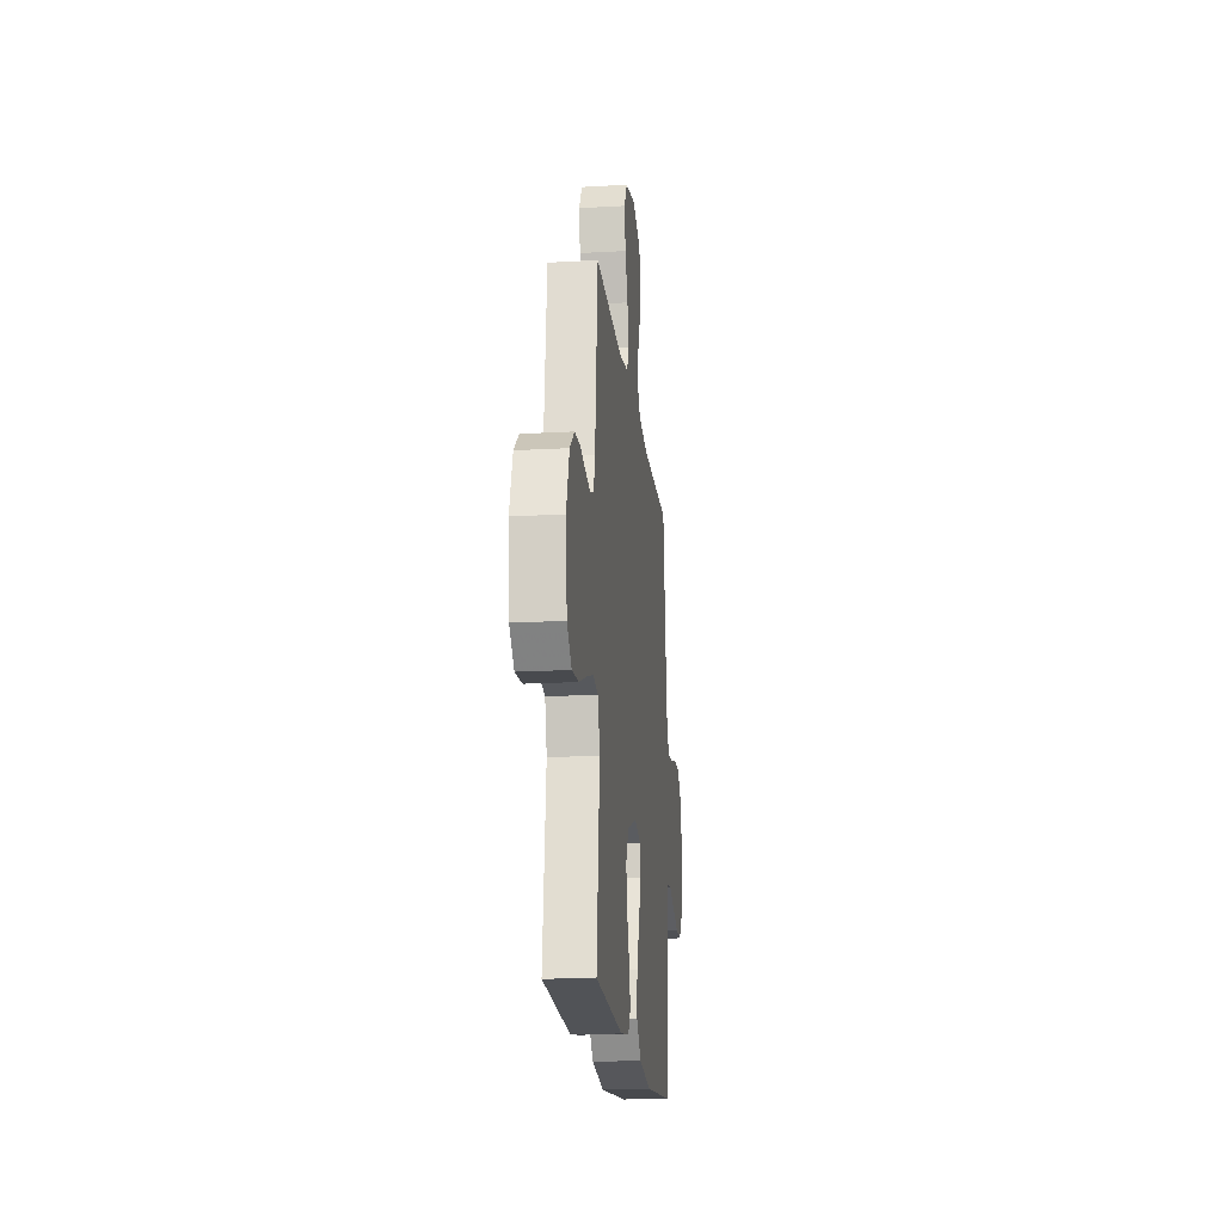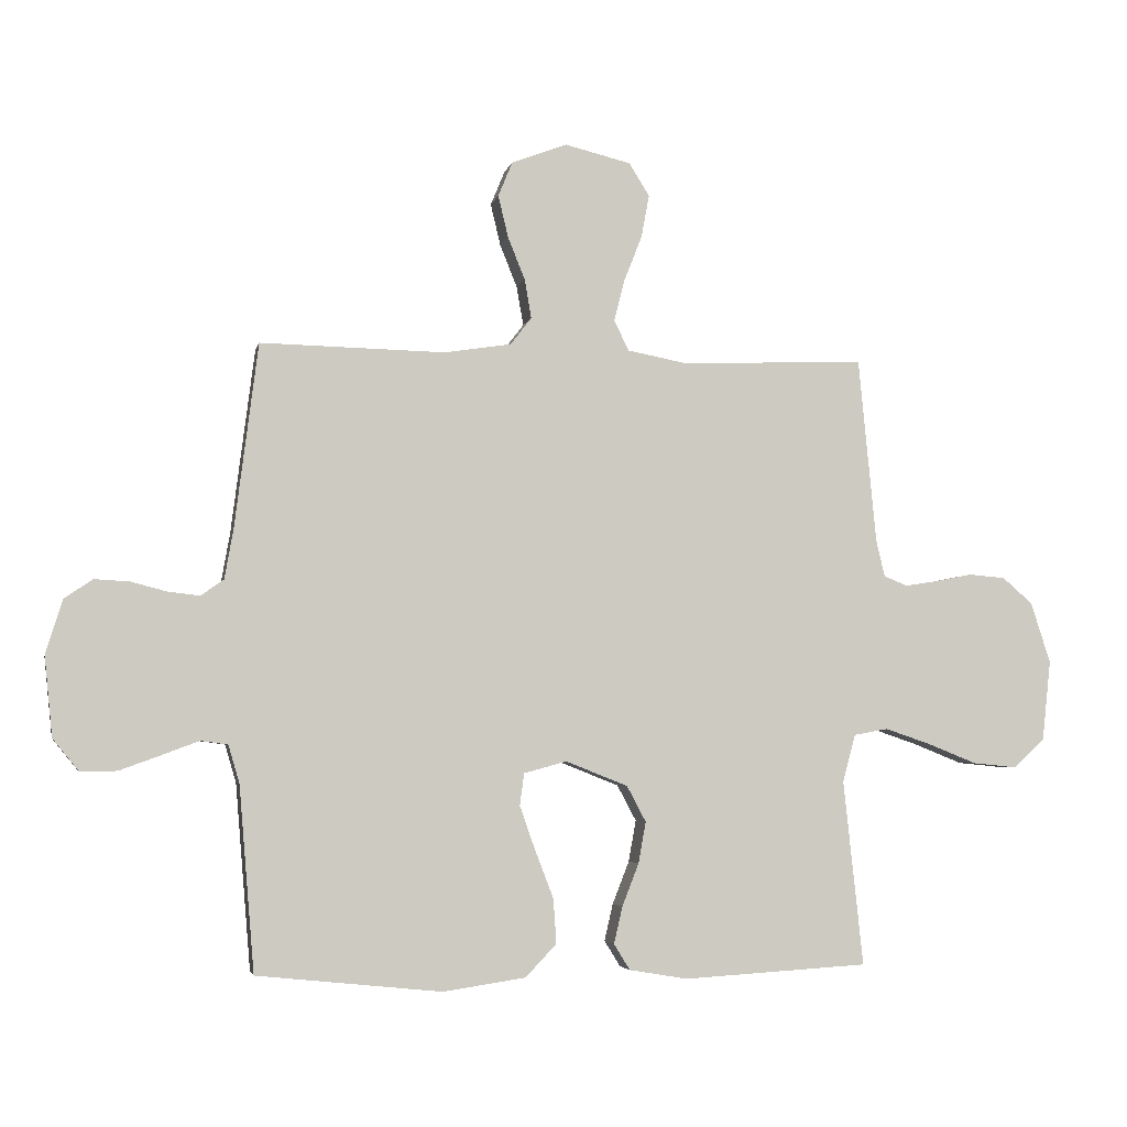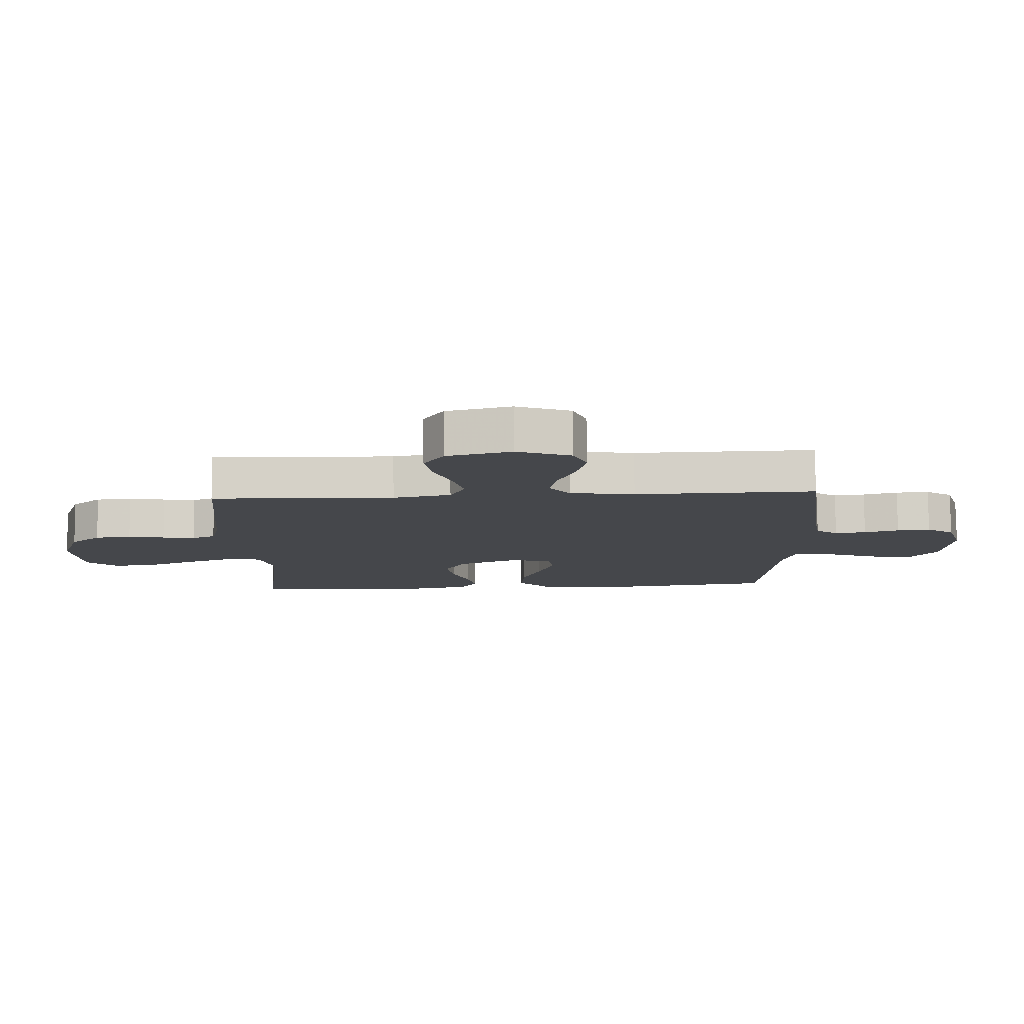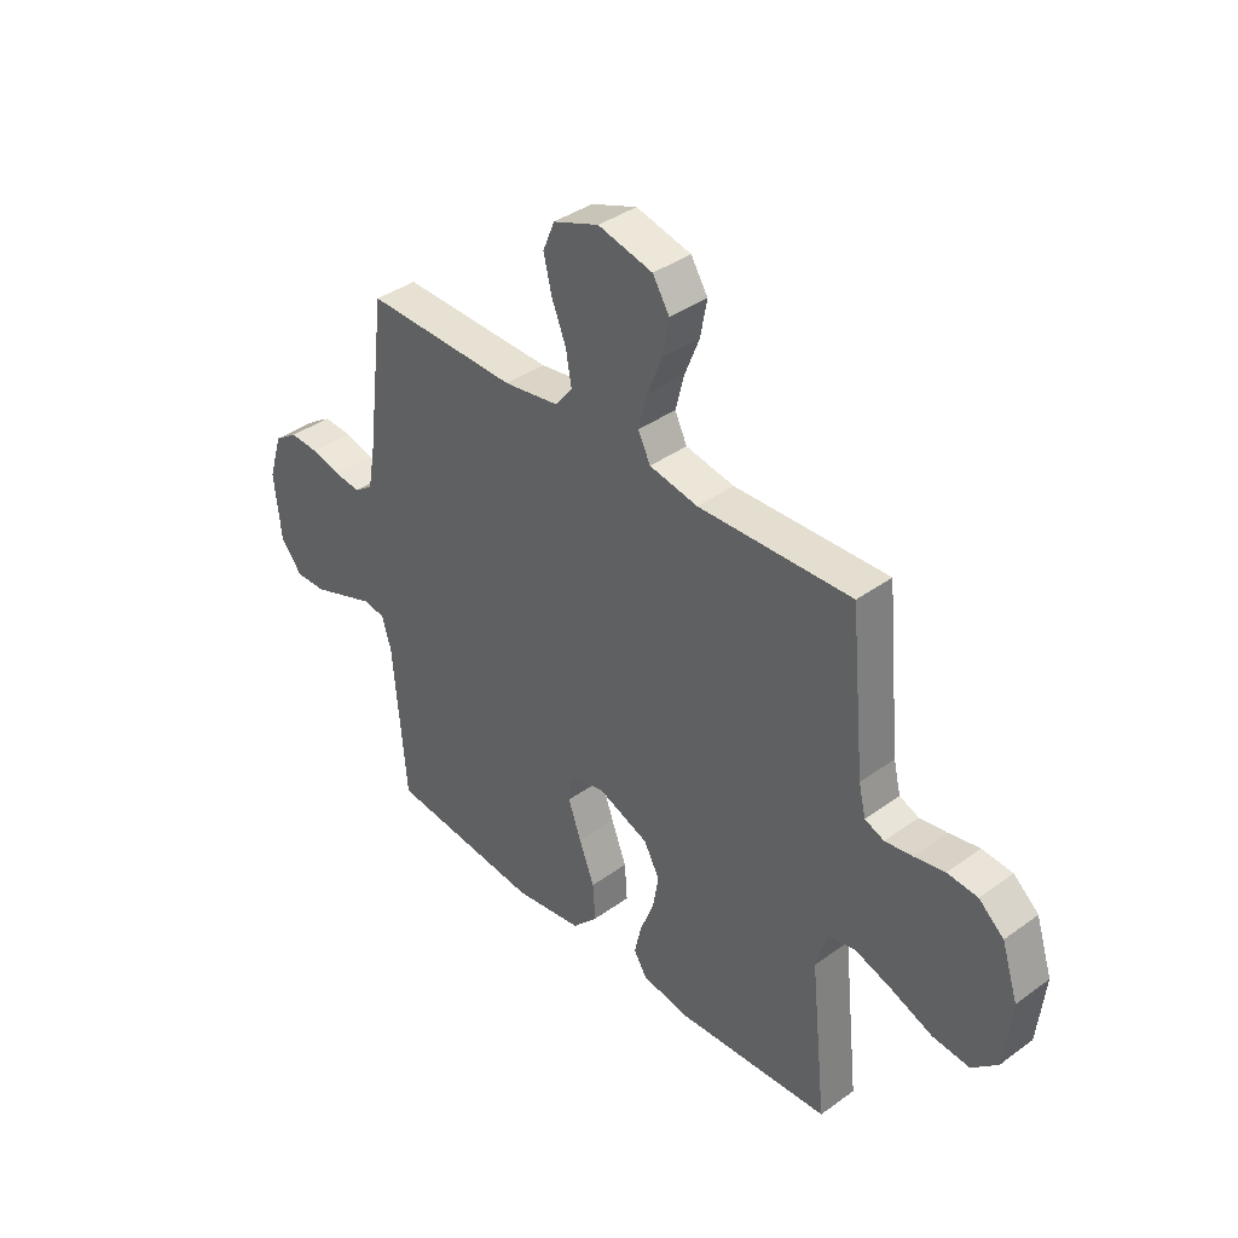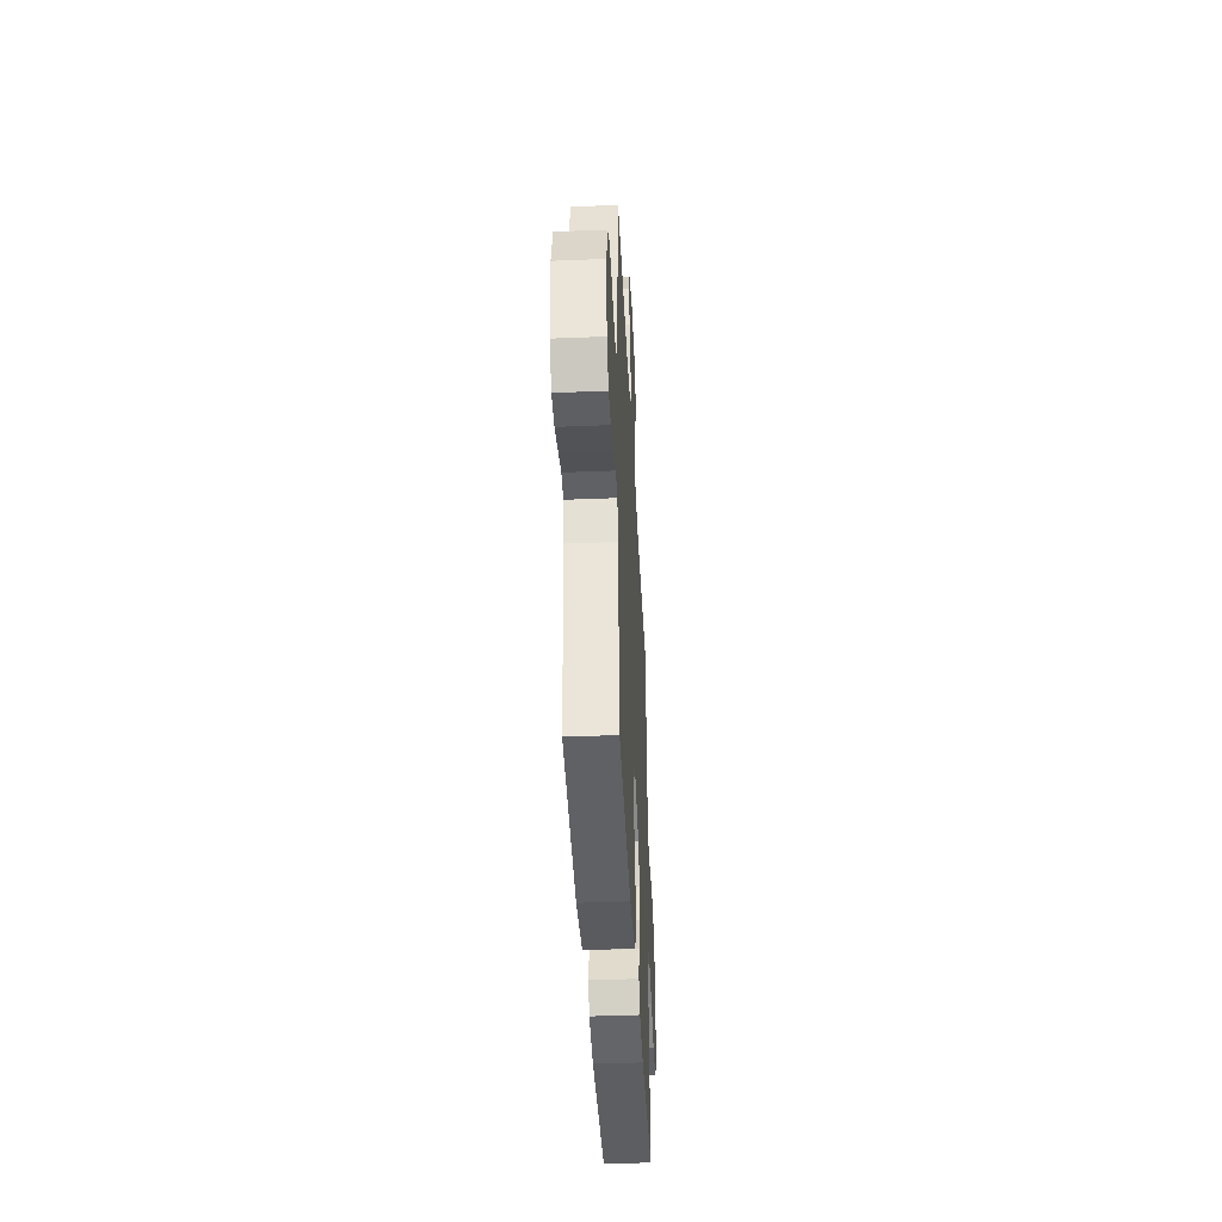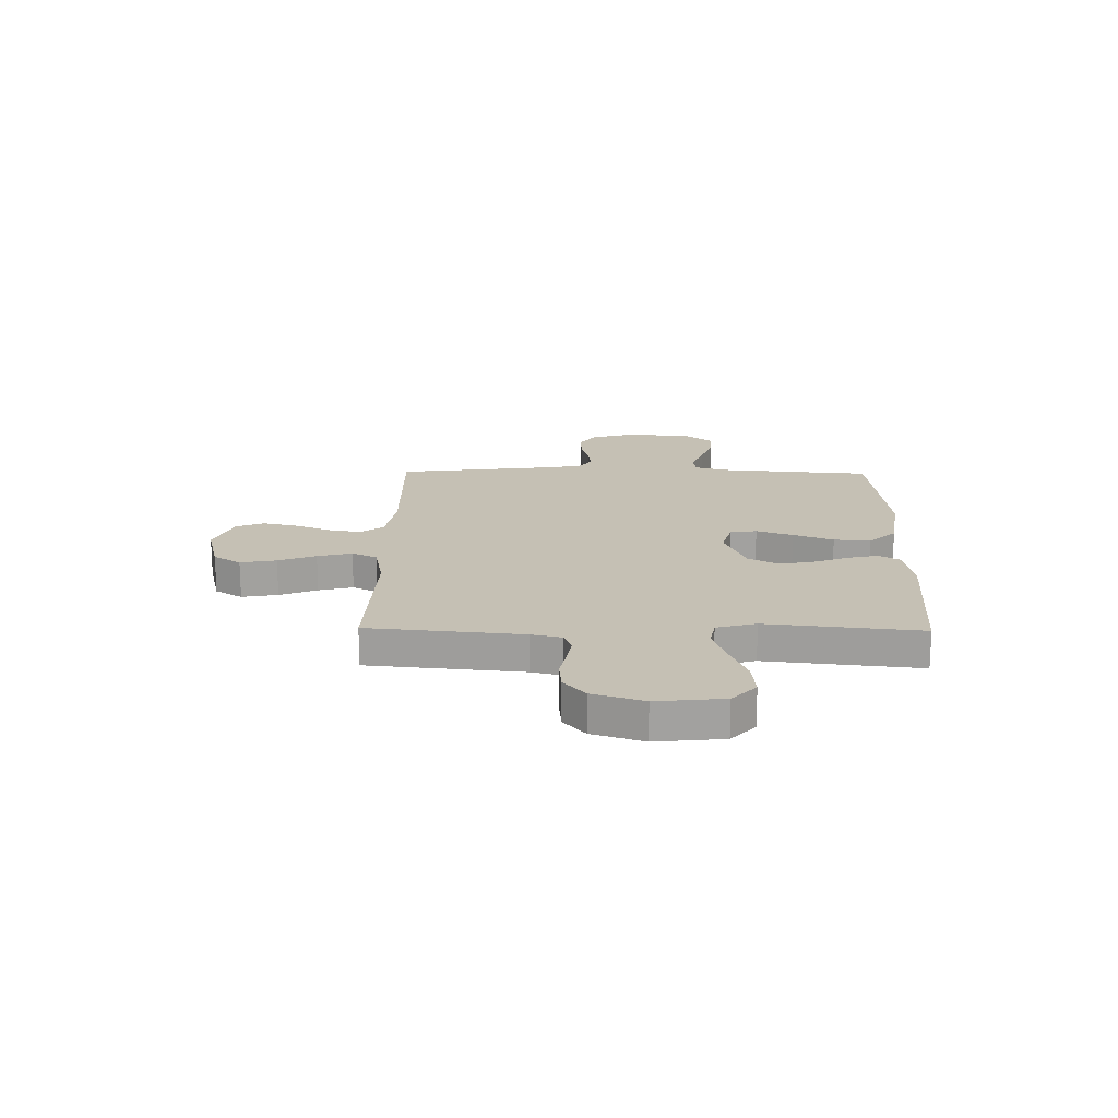
<metadata>
{"format":"obj","ext":"obj","renderer":"f3d","projection":"perspective","resolution":1024,"background":"white","views":[{"elev":-18.7,"azim":96.2,"up":"+Z"},{"elev":-4.1,"azim":-11.8,"up":"+Z"},{"elev":79.5,"azim":179.3,"up":"+Z"},{"elev":38.5,"azim":47.6,"up":"+Z"},{"elev":-42.0,"azim":-87.2,"up":"+Z"},{"elev":18.2,"azim":90.9,"up":"+Y"}]}
</metadata>
<code>
v 0.5 0.07 -0.5
v 0.2 0.07 -0.518
v 0.105 0.07 -0.502
v 0.079 0.07 -0.46
v 0.093 0.07 -0.4
v 0.12 0.07 -0.331
v 0.132 0.07 -0.264
v 0.101 0.07 -0.206
v 0 0.07 -0.166
v -0.069 0.07 -0.185
v -0.076 0.07 -0.237
v -0.051 0.07 -0.308
v -0.021 0.07 -0.386
v -0.016 0.07 -0.458
v -0.066 0.07 -0.511
v -0.2 0.07 -0.531
v -0.5 0.07 -0.5
v -0.525 0.07 -0.2
v -0.543 0.07 -0.139
v -0.587 0.07 -0.133
v -0.648 0.07 -0.156
v -0.714 0.07 -0.18
v -0.773 0.07 -0.181
v -0.815 0.07 -0.129
v -0.828 0.07 0
v -0.801 0.07 0.088
v -0.755 0.07 0.119
v -0.699 0.07 0.116
v -0.641 0.07 0.101
v -0.589 0.07 0.095
v -0.552 0.07 0.121
v -0.538 0.07 0.2
v -0.5 0.07 0.5
v -0.2 0.07 0.494
v -0.092 0.07 0.511
v -0.058 0.07 0.555
v -0.069 0.07 0.618
v -0.097 0.07 0.688
v -0.113 0.07 0.755
v -0.09 0.07 0.811
v 0 0.07 0.845
v 0.107 0.07 0.819
v 0.14 0.07 0.766
v 0.127 0.07 0.696
v 0.098 0.07 0.623
v 0.081 0.07 0.556
v 0.105 0.07 0.507
v 0.2 0.07 0.489
v 0.5 0.07 0.5
v 0.529 0.07 0.2
v 0.543 0.07 0.141
v 0.581 0.07 0.126
v 0.634 0.07 0.134
v 0.694 0.07 0.146
v 0.753 0.07 0.141
v 0.802 0.07 0.099
v 0.834 0.07 0
v 0.82 0.07 -0.131
v 0.77 0.07 -0.177
v 0.698 0.07 -0.17
v 0.618 0.07 -0.138
v 0.544 0.07 -0.113
v 0.489 0.07 -0.123
v 0.468 0.07 -0.2
v 0.5 0 -0.5
v 0.2 0 -0.518
v 0.105 0 -0.502
v 0.079 0 -0.46
v 0.093 0 -0.4
v 0.12 0 -0.331
v 0.132 0 -0.264
v 0.101 0 -0.206
v 0 0 -0.166
v -0.069 0 -0.185
v -0.076 0 -0.237
v -0.051 0 -0.308
v -0.021 0 -0.386
v -0.016 0 -0.458
v -0.066 0 -0.511
v -0.2 0 -0.531
v -0.5 0 -0.5
v -0.525 0 -0.2
v -0.543 0 -0.139
v -0.587 0 -0.133
v -0.648 0 -0.156
v -0.714 0 -0.18
v -0.773 0 -0.181
v -0.815 0 -0.129
v -0.828 0 0
v -0.801 0 0.088
v -0.755 0 0.119
v -0.699 0 0.116
v -0.641 0 0.101
v -0.589 0 0.095
v -0.552 0 0.121
v -0.538 0 0.2
v -0.5 0 0.5
v -0.2 0 0.494
v -0.092 0 0.511
v -0.058 0 0.555
v -0.069 0 0.618
v -0.097 0 0.688
v -0.113 0 0.755
v -0.09 0 0.811
v 0 0 0.845
v 0.107 0 0.819
v 0.14 0 0.766
v 0.127 0 0.696
v 0.098 0 0.623
v 0.081 0 0.556
v 0.105 0 0.507
v 0.2 0 0.489
v 0.5 0 0.5
v 0.529 0 0.2
v 0.543 0 0.141
v 0.581 0 0.126
v 0.634 0 0.134
v 0.694 0 0.146
v 0.753 0 0.141
v 0.802 0 0.099
v 0.834 0 0
v 0.82 0 -0.131
v 0.77 0 -0.177
v 0.698 0 -0.17
v 0.618 0 -0.138
v 0.544 0 -0.113
v 0.489 0 -0.123
v 0.468 0 -0.2
f 59 60 61
f 58 59 61
f 57 58 61
f 56 57 61
f 55 56 61
f 54 55 61
f 53 54 61
f 52 53 61 62
f 51 52 62 63
f 48 49 50
f 51 63 64
f 50 51 64
f 48 50 64
f 47 48 64
f 43 44 45
f 42 43 45
f 41 42 45
f 40 41 45
f 39 40 45
f 38 39 45
f 37 38 45
f 36 37 45 46
f 35 36 46 47
f 32 33 34
f 35 47 64
f 34 35 64
f 32 34 64
f 31 32 64
f 27 28 29
f 26 27 29
f 25 26 29
f 24 25 29
f 23 24 29
f 22 23 29
f 21 22 29
f 20 21 29
f 19 20 29 30
f 18 19 30 31
f 16 17 18
f 15 16 18
f 14 15 18
f 13 14 18
f 12 13 18
f 11 12 18 31
f 4 5 6
f 3 4 6
f 2 3 6
f 1 2 6
f 64 1 6
f 64 6 7
f 10 11 31
f 9 10 31
f 8 9 31 64
f 7 8 64
f 125 124 123
f 125 123 122
f 125 122 121
f 125 121 120
f 125 120 119
f 125 119 118
f 125 118 117
f 126 125 117 116
f 127 126 116 115
f 114 113 112
f 128 127 115
f 128 115 114
f 128 114 112
f 128 112 111
f 109 108 107
f 109 107 106
f 109 106 105
f 109 105 104
f 109 104 103
f 109 103 102
f 109 102 101
f 110 109 101 100
f 111 110 100 99
f 98 97 96
f 128 111 99
f 128 99 98
f 128 98 96
f 128 96 95
f 93 92 91
f 93 91 90
f 93 90 89
f 93 89 88
f 93 88 87
f 93 87 86
f 93 86 85
f 93 85 84
f 94 93 84 83
f 95 94 83 82
f 82 81 80
f 82 80 79
f 82 79 78
f 82 78 77
f 82 77 76
f 95 82 76 75
f 70 69 68
f 70 68 67
f 70 67 66
f 70 66 65
f 70 65 128
f 71 70 128
f 95 75 74
f 95 74 73
f 128 95 73 72
f 128 72 71
f 1 65 66 2
f 2 66 67 3
f 3 67 68 4
f 4 68 69 5
f 5 69 70 6
f 6 70 71 7
f 7 71 72 8
f 8 72 73 9
f 9 73 74 10
f 10 74 75 11
f 11 75 76 12
f 12 76 77 13
f 13 77 78 14
f 14 78 79 15
f 15 79 80 16
f 16 80 81 17
f 17 81 82 18
f 18 82 83 19
f 19 83 84 20
f 20 84 85 21
f 21 85 86 22
f 22 86 87 23
f 23 87 88 24
f 24 88 89 25
f 25 89 90 26
f 26 90 91 27
f 27 91 92 28
f 28 92 93 29
f 29 93 94 30
f 30 94 95 31
f 31 95 96 32
f 32 96 97 33
f 33 97 98 34
f 34 98 99 35
f 35 99 100 36
f 36 100 101 37
f 37 101 102 38
f 38 102 103 39
f 39 103 104 40
f 40 104 105 41
f 41 105 106 42
f 42 106 107 43
f 43 107 108 44
f 44 108 109 45
f 45 109 110 46
f 46 110 111 47
f 47 111 112 48
f 48 112 113 49
f 49 113 114 50
f 50 114 115 51
f 51 115 116 52
f 52 116 117 53
f 53 117 118 54
f 54 118 119 55
f 55 119 120 56
f 56 120 121 57
f 57 121 122 58
f 58 122 123 59
f 59 123 124 60
f 60 124 125 61
f 61 125 126 62
f 62 126 127 63
f 63 127 128 64
f 64 128 65 1

</code>
